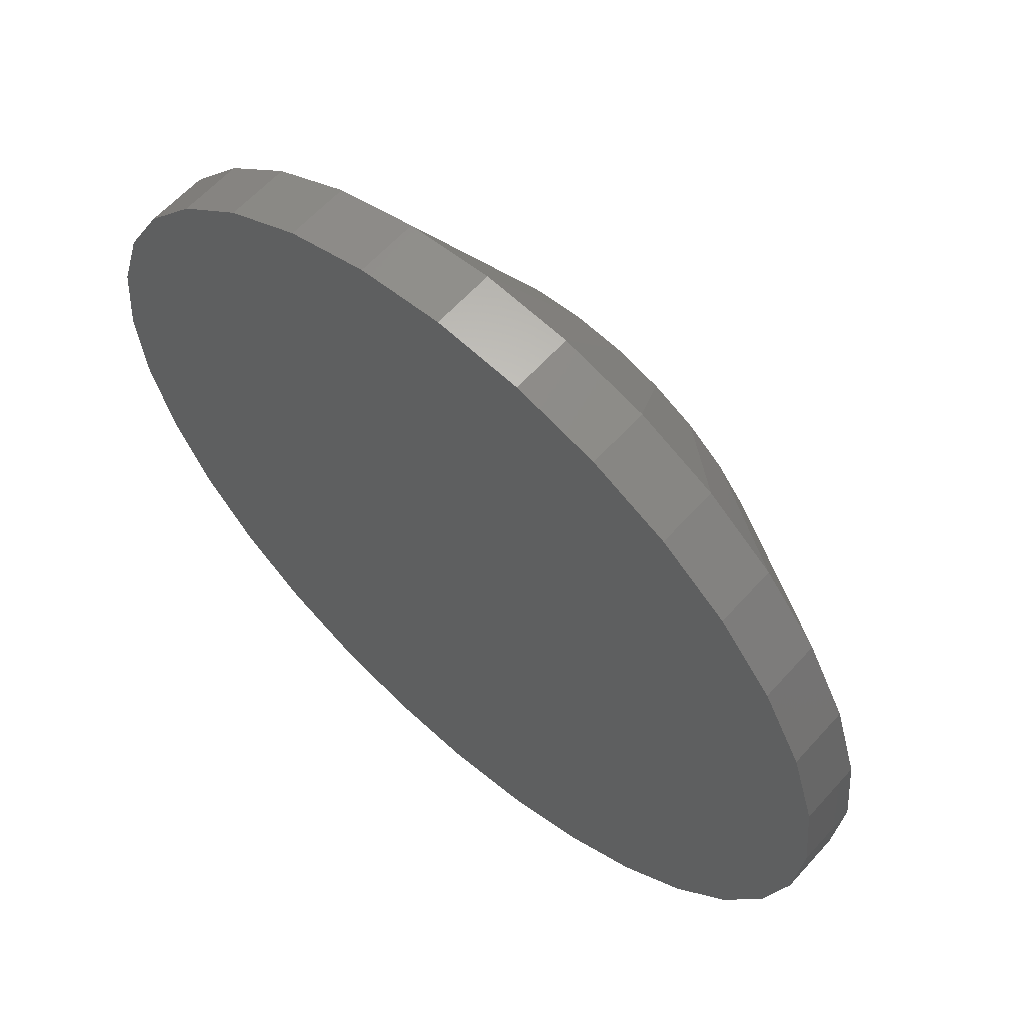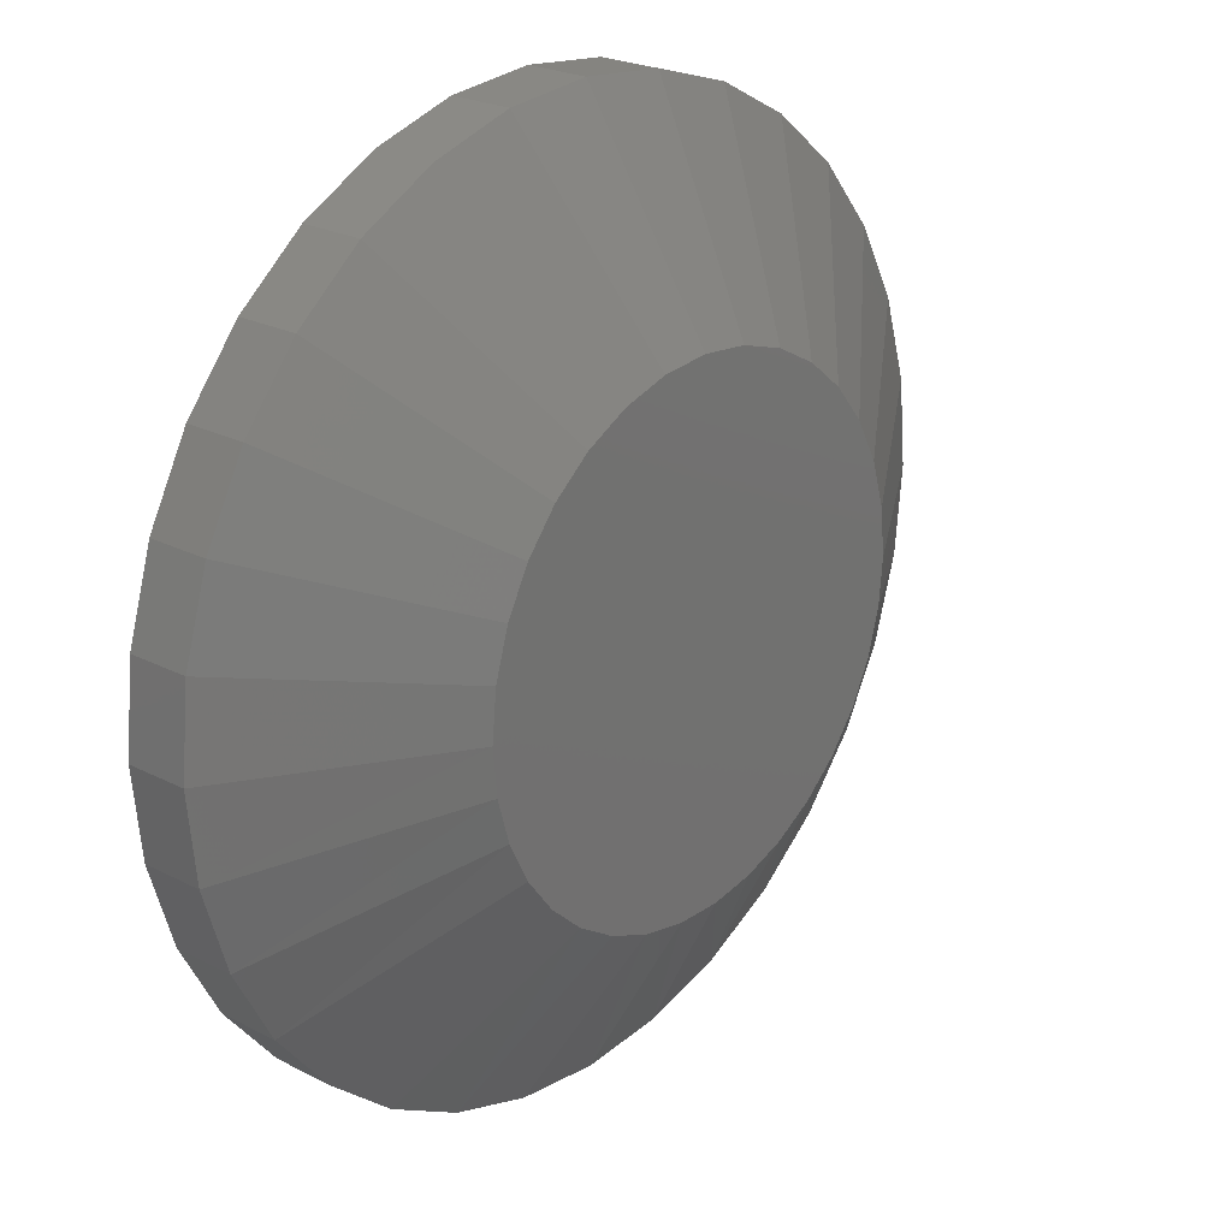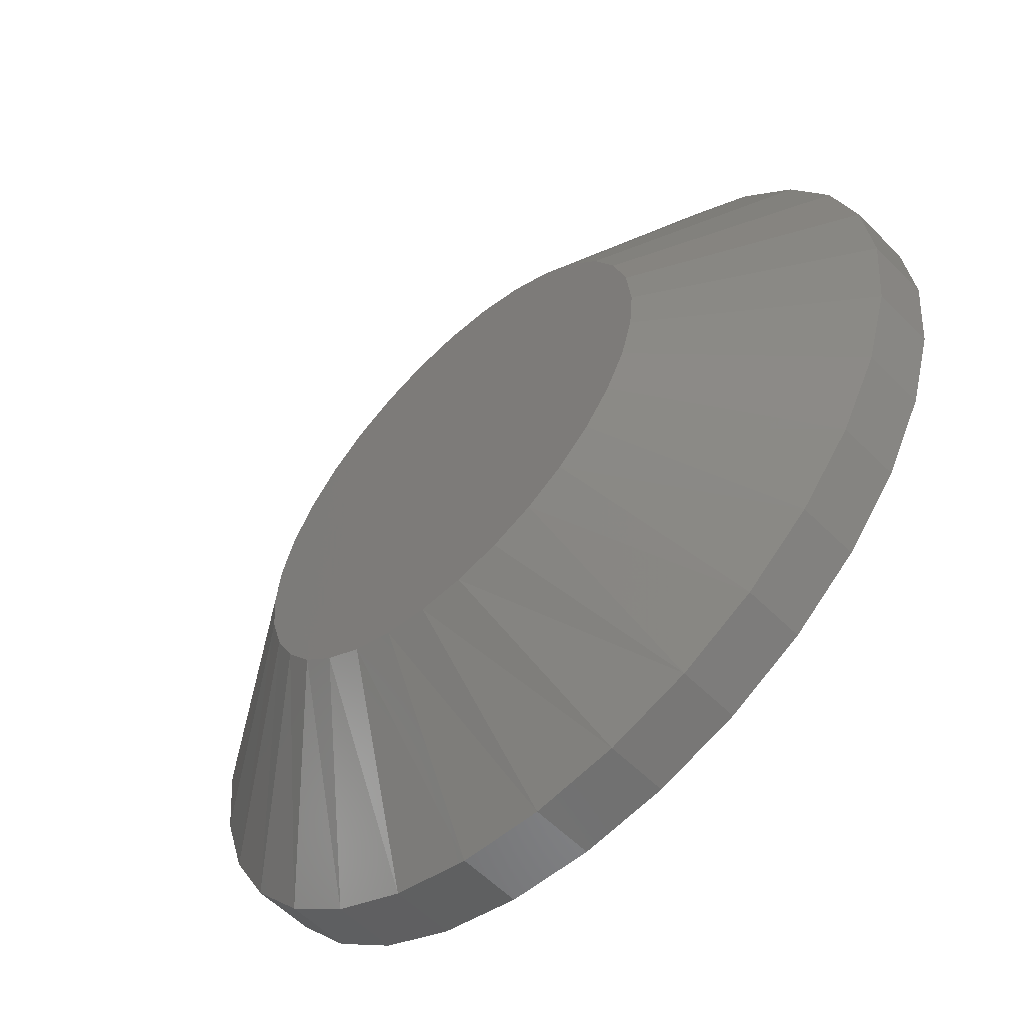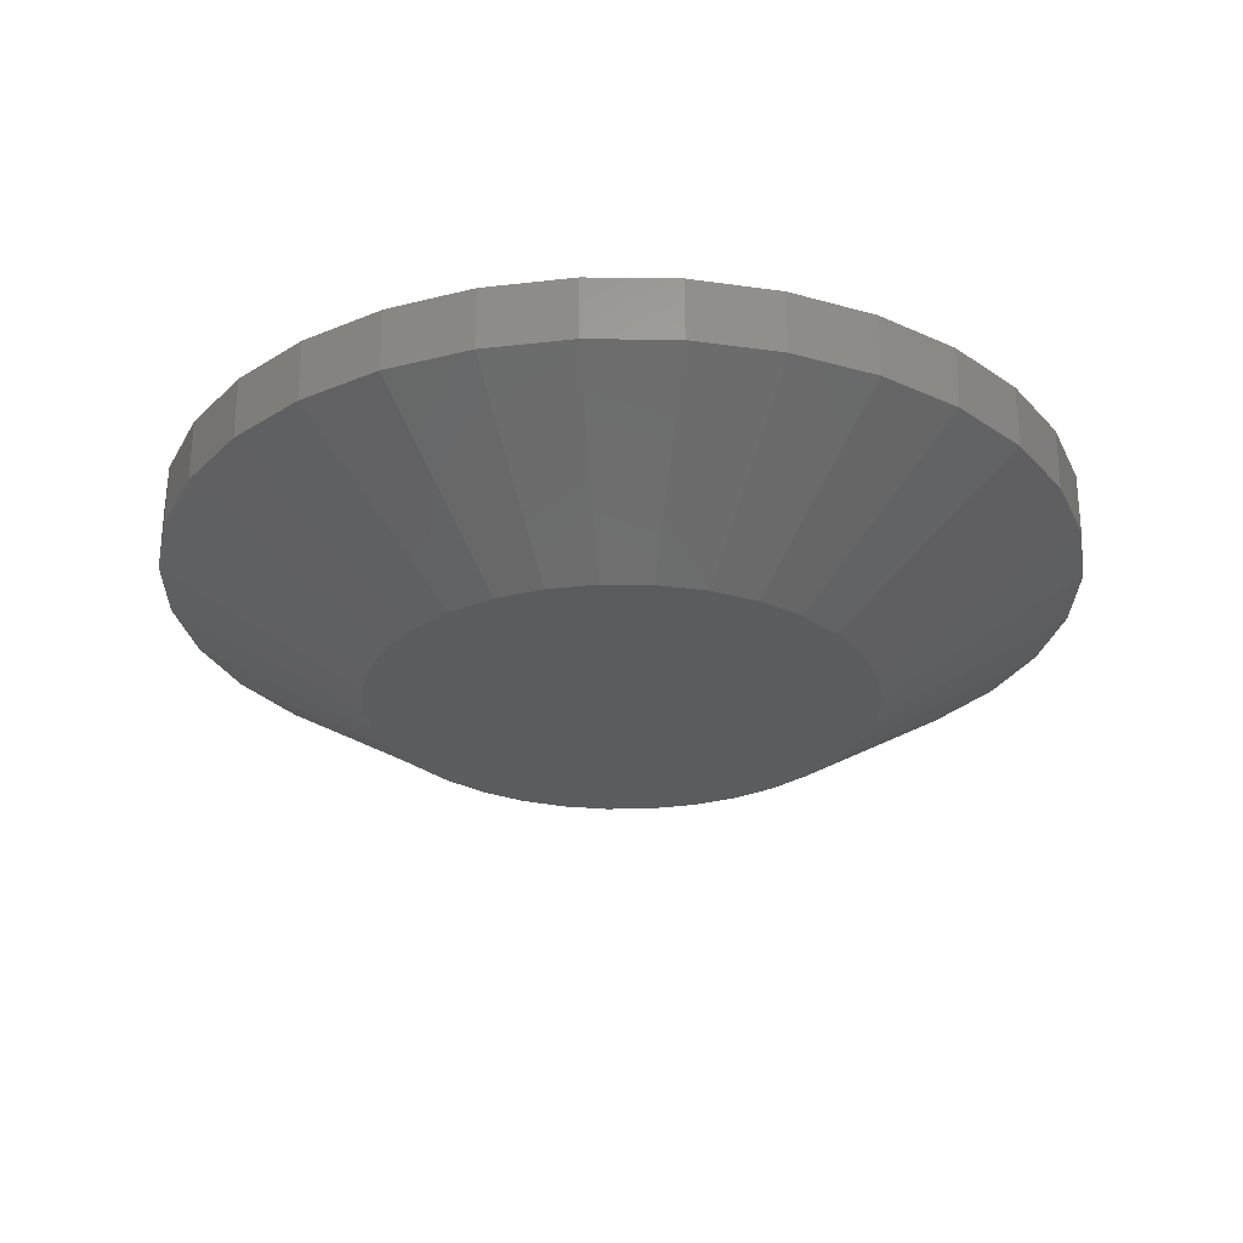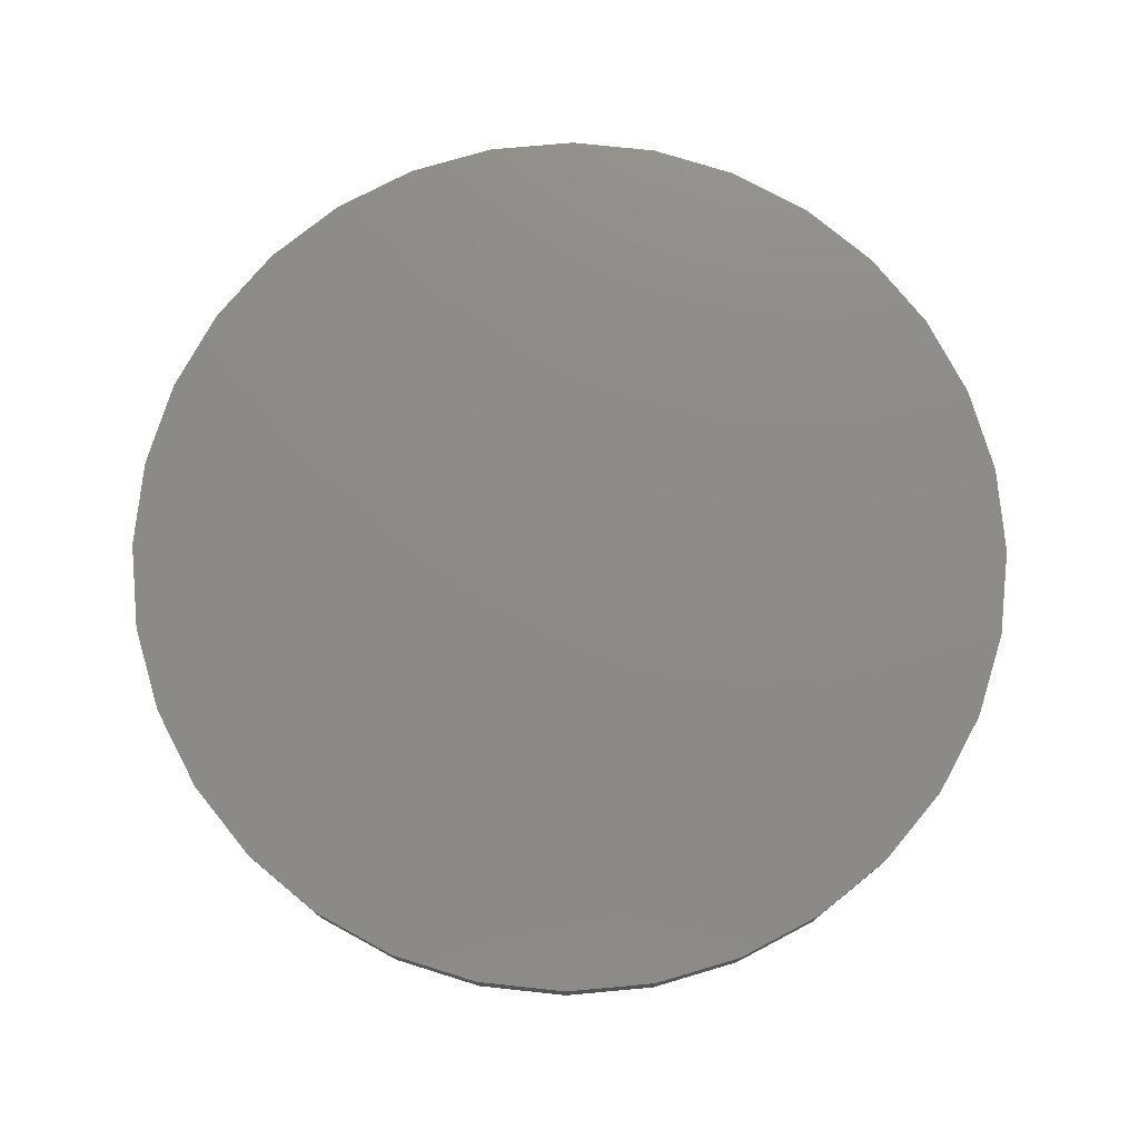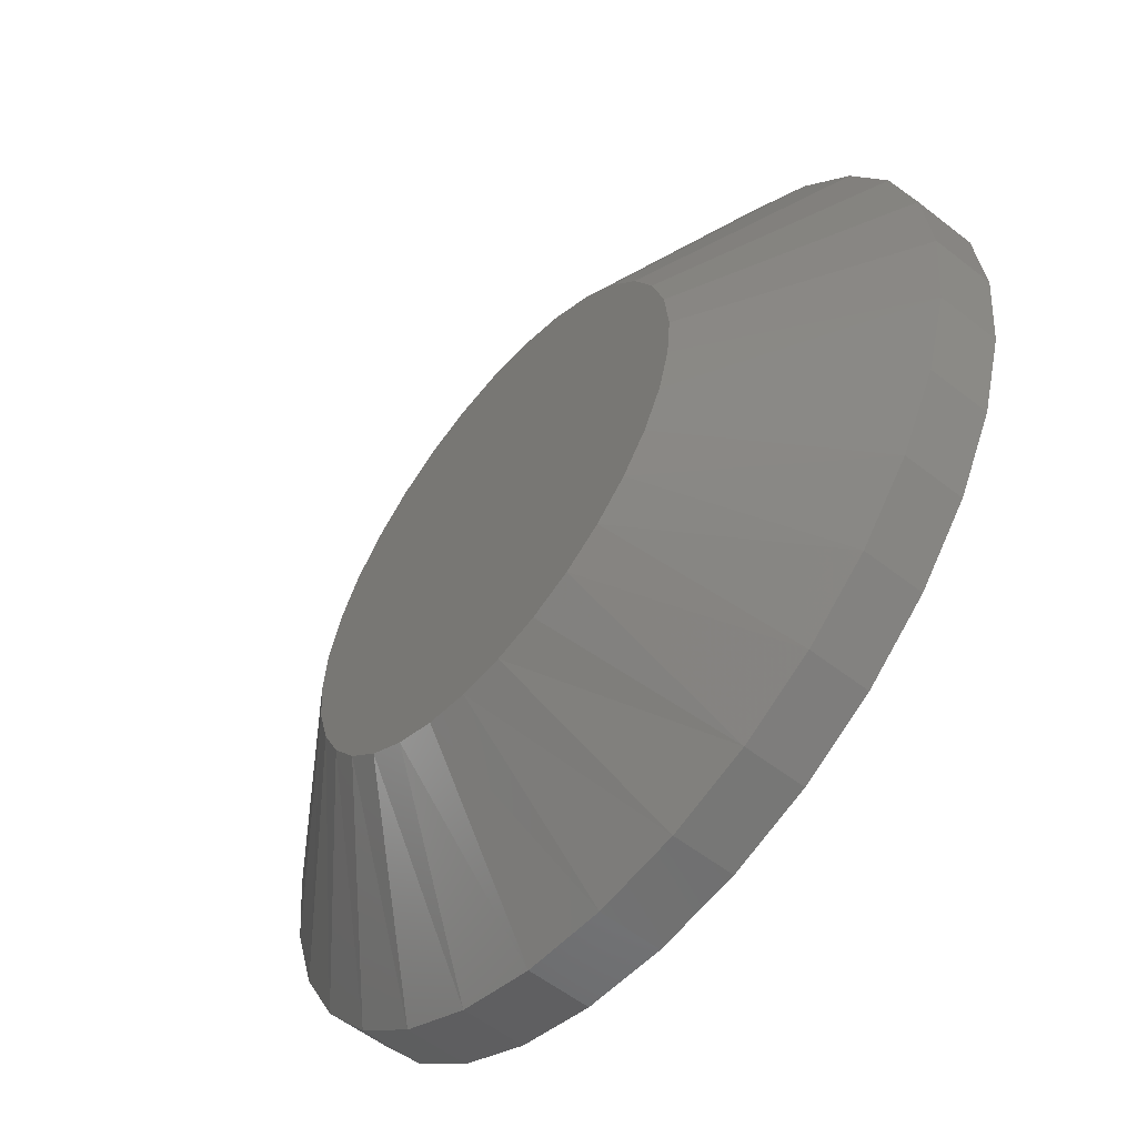
<metadata>
{"format":"stl","ext":"stl","renderer":"f3d","projection":"perspective","resolution":1024,"background":"white","views":[{"elev":61.0,"azim":-138.3,"up":"+Z"},{"elev":23.4,"azim":-49.1,"up":"+Z"},{"elev":-58.2,"azim":44.3,"up":"+Z"},{"elev":-27.4,"azim":-40.5,"up":"+Y"},{"elev":76.2,"azim":101.7,"up":"+Y"},{"elev":-56.5,"azim":50.8,"up":"+Z"}]}
</metadata>
<code>
# stl→obj: 97 verts, 190 faces
v 0.4214 -0.09375 0.131
v 0.4707 -0.09375 0.131
v 0.4461 -0.09375 0.1335
v 0.3977 -0.09375 0.1238
v 0.4944 -0.09375 0.1238
v 0.3758 -0.09375 0.1122
v 0.5163 -0.09375 0.1122
v 0.5024 -0.09375 -0.1061
v 0.4115 -0.09375 -0.1145
v 0.4806 -0.09375 -0.1145
v 0.4344 -0.09375 -0.1188
v 0.4577 -0.09375 -0.1188
v 0.5354 -0.09375 0.09645
v 0.3567 -0.09375 0.09645
v 0.5511 -0.09375 0.0773
v 0.341 -0.09375 0.0773
v 0.5628 -0.09375 0.05544
v 0.3293 -0.09375 0.05544
v 0.57 -0.09375 0.03173
v 0.3221 -0.09375 0.03173
v 0.5725 -0.09375 0.007072
v 0.3197 -0.09375 0.007073
v 0.5703 -0.09375 -0.01615
v 0.3218 -0.09375 -0.01615
v 0.5639 -0.09375 -0.03859
v 0.3282 -0.09375 -0.03859
v 0.5535 -0.09375 -0.05947
v 0.3386 -0.09375 -0.05947
v 0.5395 -0.09375 -0.07808
v 0.3526 -0.09375 -0.07808
v 0.5222 -0.09375 -0.0938
v 0.3699 -0.09375 -0.0938
v 0.3897 -0.09375 -0.1061
v 0.674 8.204e-17 0.007072
v 0.674 -0.03125 0.007072
v 0.6696 7.933e-17 -0.0374
v 0.6696 -0.03125 -0.0374
v 0.6567 7.624e-17 -0.08016
v 0.6567 -0.03125 -0.08016
v 0.6356 7.288e-17 -0.1196
v 0.6356 -0.03125 -0.1196
v 0.6072 6.939e-17 -0.1541
v 0.6072 -0.03125 -0.1541
v 0.5727 6.59e-17 -0.1825
v 0.5727 -0.03125 -0.1825
v 0.5333 6.254e-17 -0.2035
v 0.5333 -0.03125 -0.2035
v 0.4905 5.945e-17 -0.2165
v 0.4905 -0.03125 -0.2165
v 0.4461 5.673e-17 -0.2209
v 0.4461 -0.03125 -0.2209
v 0.4016 5.451e-17 -0.2165
v 0.4016 -0.03125 -0.2165
v 0.3588 5.286e-17 -0.2035
v 0.3588 -0.03125 -0.2035
v 0.3194 5.184e-17 -0.1825
v 0.3194 -0.03125 -0.1825
v 0.2849 5.149e-17 -0.1541
v 0.2849 -0.03125 -0.1541
v 0.2565 5.184e-17 -0.1196
v 0.2565 -0.03125 -0.1196
v 0.2354 5.286e-17 -0.08016
v 0.2354 -0.03125 -0.08016
v 0.2225 5.451e-17 -0.0374
v 0.2225 -0.03125 -0.0374
v 0.2181 5.673e-17 0.007072
v 0.2181 -0.03125 0.007072
v 0.2225 5.945e-17 0.05155
v 0.2225 -0.03125 0.05155
v 0.2354 6.254e-17 0.09431
v 0.2354 -0.03125 0.09431
v 0.2565 6.59e-17 0.1337
v 0.2565 -0.03125 0.1337
v 0.2849 6.939e-17 0.1683
v 0.2849 -0.03125 0.1683
v 0.3194 7.288e-17 0.1966
v 0.3194 -0.03125 0.1966
v 0.3588 7.624e-17 0.2177
v 0.3588 -0.03125 0.2177
v 0.4016 7.933e-17 0.2307
v 0.4016 -0.03125 0.2307
v 0.4461 8.204e-17 0.235
v 0.4461 -0.03125 0.235
v 0.4905 8.427e-17 0.2307
v 0.4905 -0.03125 0.2307
v 0.5333 8.592e-17 0.2177
v 0.5333 -0.03125 0.2177
v 0.5727 8.694e-17 0.1966
v 0.5727 -0.03125 0.1966
v 0.6072 8.728e-17 0.1683
v 0.6072 -0.03125 0.1683
v 0.6356 8.694e-17 0.1337
v 0.6356 -0.03125 0.1337
v 0.6567 8.592e-17 0.09431
v 0.6567 -0.03125 0.09431
v 0.6696 8.427e-17 0.05155
v 0.6696 -0.03125 0.05155
f 1 2 3
f 2 1 4
f 2 4 5
f 5 4 6
f 5 6 7
f 8 9 10
f 10 9 11
f 10 11 12
f 7 6 13
f 13 6 14
f 13 14 15
f 15 14 16
f 15 16 17
f 17 16 18
f 17 18 19
f 19 18 20
f 19 20 21
f 21 20 22
f 21 22 23
f 23 22 24
f 23 24 25
f 25 24 26
f 25 26 27
f 27 26 28
f 27 28 29
f 29 28 30
f 29 30 31
f 31 30 32
f 31 32 8
f 8 32 33
f 8 33 9
f 34 35 36
f 36 35 37
f 36 37 38
f 38 37 39
f 38 39 40
f 40 39 41
f 40 41 42
f 42 41 43
f 42 43 44
f 44 43 45
f 44 45 46
f 46 45 47
f 46 47 48
f 48 47 49
f 48 49 50
f 50 49 51
f 50 51 52
f 52 51 53
f 52 53 54
f 54 53 55
f 54 55 56
f 56 55 57
f 56 57 58
f 58 57 59
f 58 59 60
f 60 59 61
f 60 61 62
f 62 61 63
f 62 63 64
f 64 63 65
f 64 65 66
f 66 65 67
f 66 67 68
f 68 67 69
f 68 69 70
f 70 69 71
f 70 71 72
f 72 71 73
f 72 73 74
f 74 73 75
f 74 75 76
f 76 75 77
f 76 77 78
f 78 77 79
f 78 79 80
f 80 79 81
f 80 81 82
f 82 81 83
f 82 83 84
f 84 83 85
f 84 85 86
f 86 85 87
f 86 87 88
f 88 87 89
f 88 89 90
f 90 89 91
f 90 91 92
f 92 91 93
f 92 93 94
f 94 93 95
f 94 95 96
f 96 95 97
f 96 97 34
f 34 97 35
f 13 89 7
f 81 79 1
f 1 79 4
f 71 16 73
f 16 71 18
f 18 71 69
f 18 69 20
f 20 69 67
f 20 67 22
f 17 93 15
f 93 17 95
f 95 17 19
f 95 19 97
f 97 19 21
f 97 21 35
f 89 13 91
f 91 13 15
f 91 15 93
f 85 5 87
f 87 5 7
f 87 7 89
f 5 85 2
f 2 85 83
f 2 83 3
f 3 83 81
f 3 81 1
f 75 6 77
f 77 6 4
f 77 4 79
f 6 75 14
f 14 75 73
f 14 73 16
f 10 47 8
f 8 47 45
f 8 45 31
f 31 45 43
f 31 43 29
f 29 43 41
f 29 41 27
f 27 41 39
f 27 39 25
f 25 39 37
f 25 37 23
f 23 37 35
f 23 35 21
f 26 61 28
f 61 26 63
f 63 26 24
f 63 24 65
f 65 24 22
f 65 22 67
f 61 59 28
f 28 59 30
f 59 57 30
f 30 57 32
f 57 55 32
f 32 55 33
f 55 53 33
f 33 53 9
f 12 47 10
f 47 12 49
f 49 12 11
f 49 11 51
f 51 11 9
f 51 9 53
f 82 84 80
f 78 80 84
f 86 78 84
f 48 52 46
f 50 52 48
f 52 54 46
f 46 54 56
f 46 56 44
f 44 56 58
f 44 58 42
f 42 58 60
f 42 60 40
f 40 60 62
f 40 62 38
f 38 62 64
f 38 64 36
f 36 64 66
f 36 66 34
f 34 66 68
f 34 68 96
f 96 68 70
f 96 70 94
f 94 70 72
f 94 72 92
f 92 72 74
f 92 74 90
f 90 74 76
f 90 76 88
f 88 76 78
f 88 78 86

</code>
